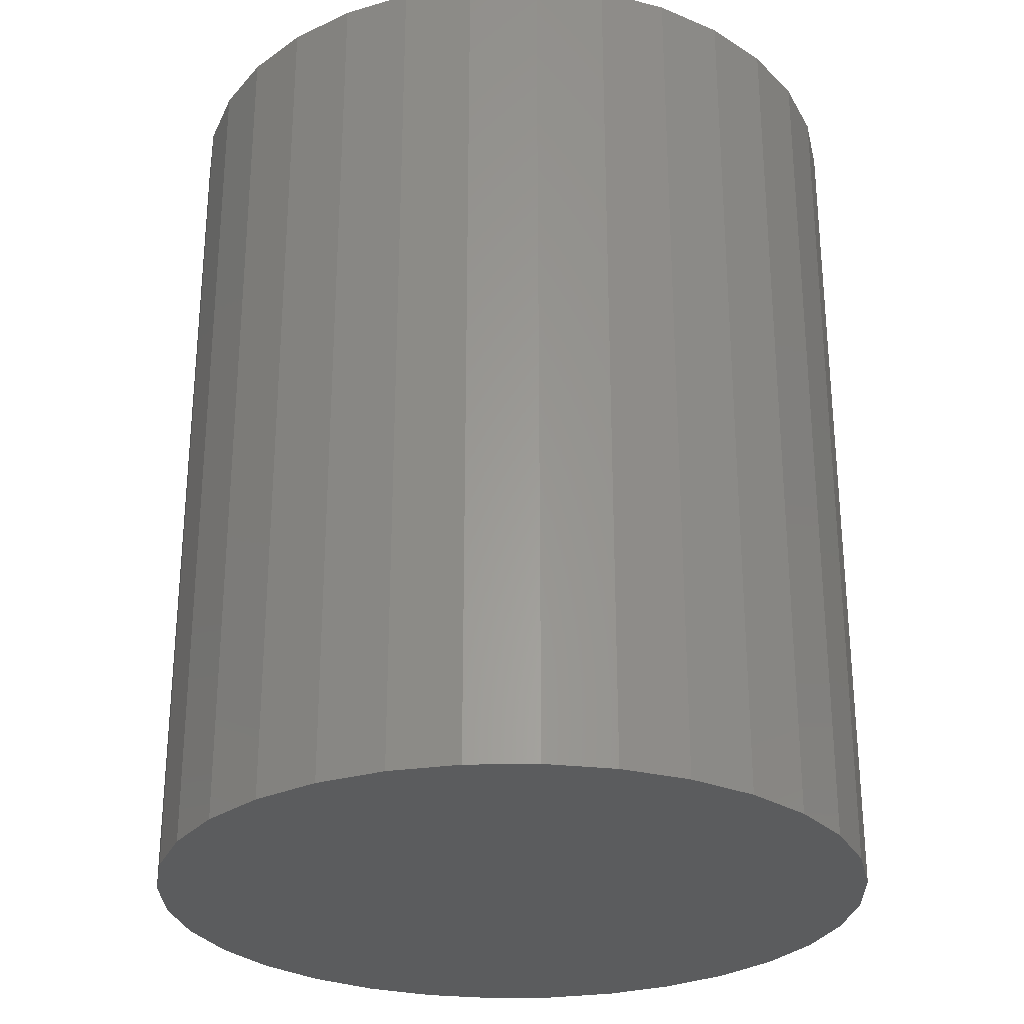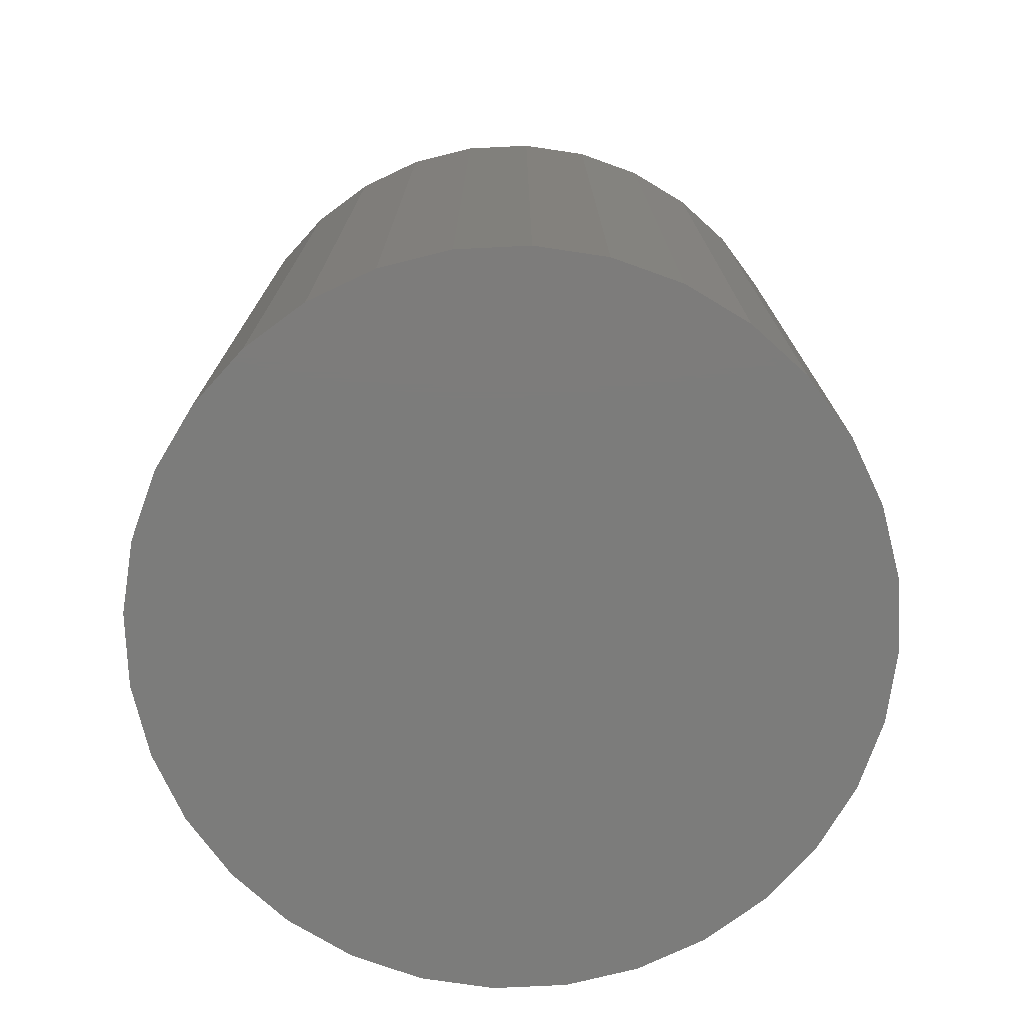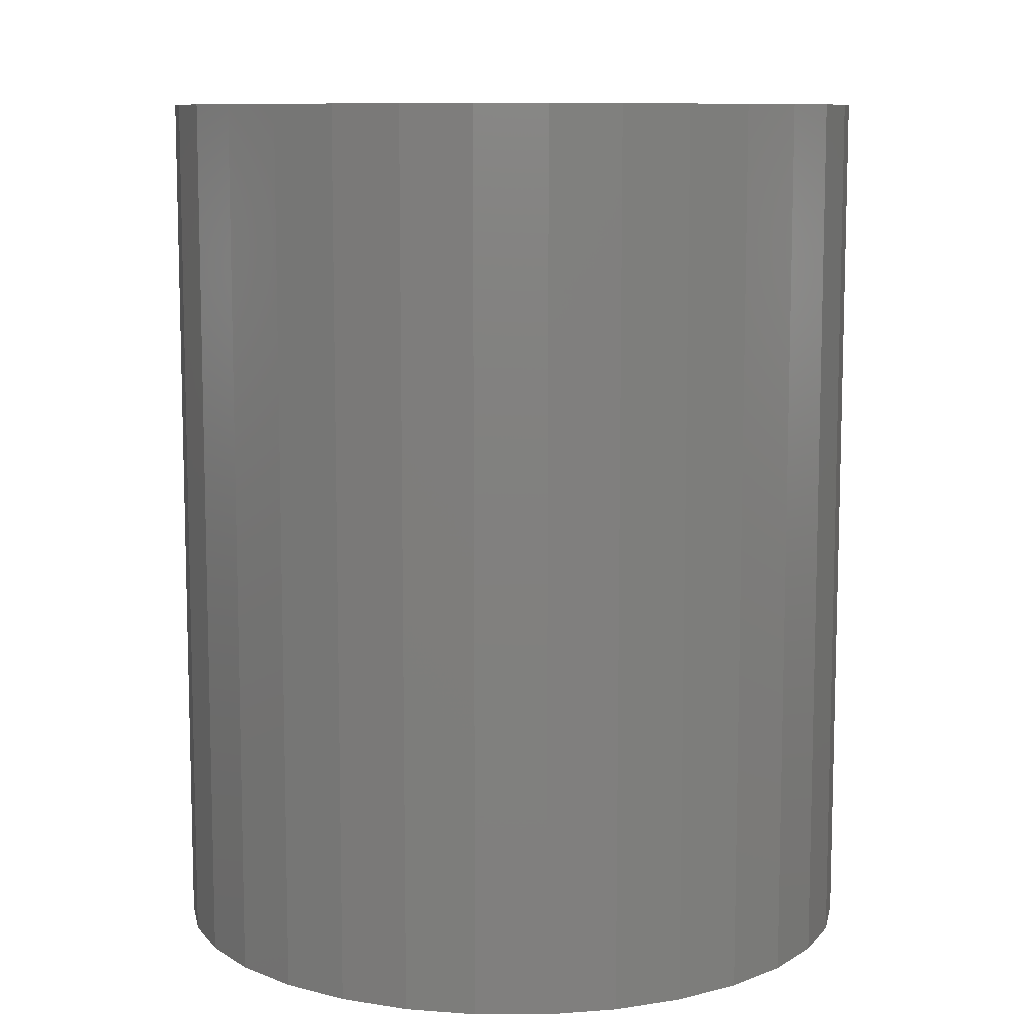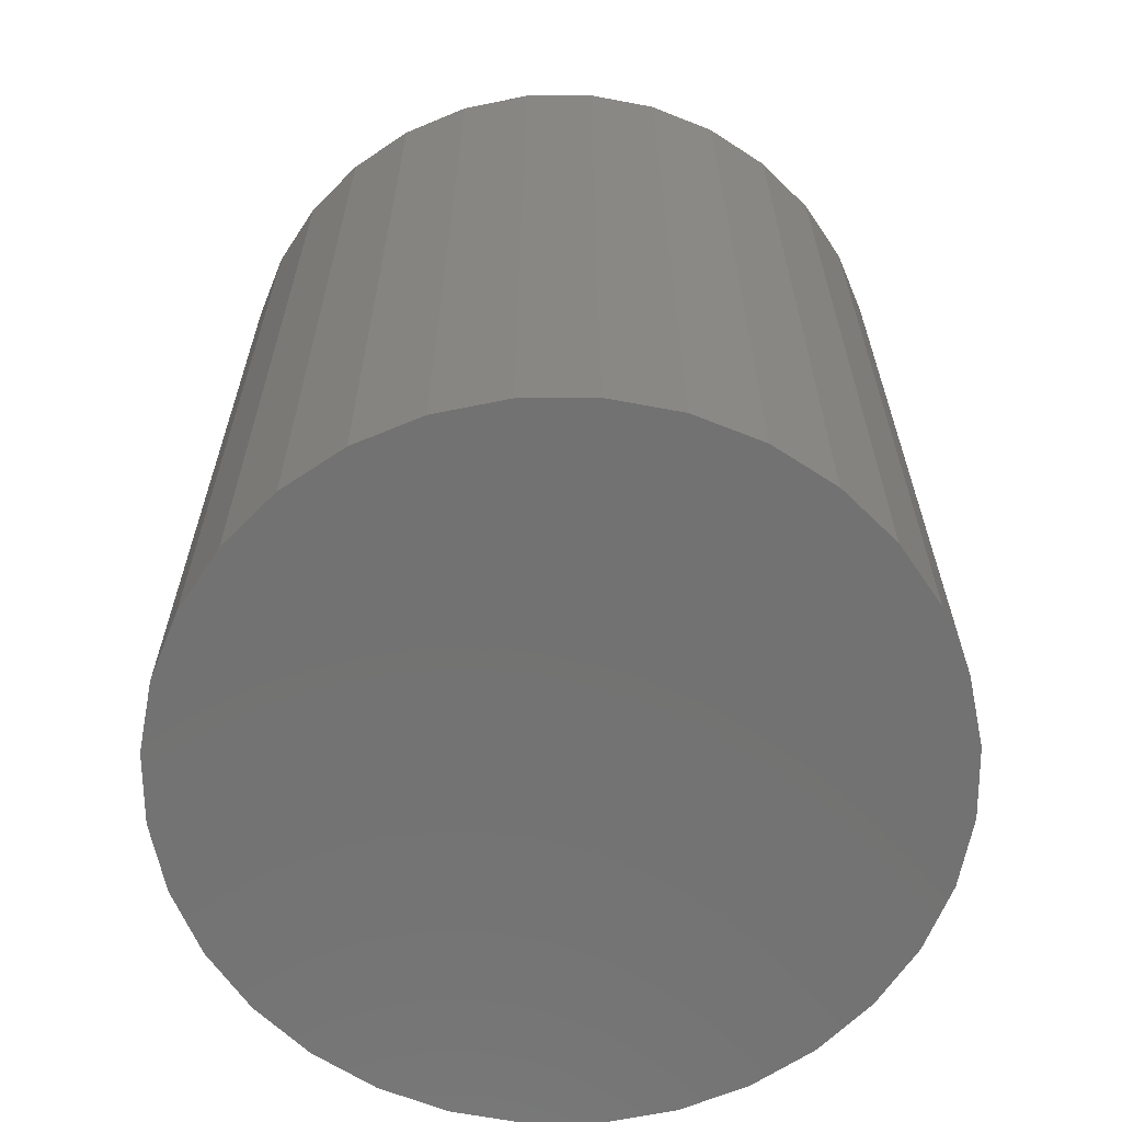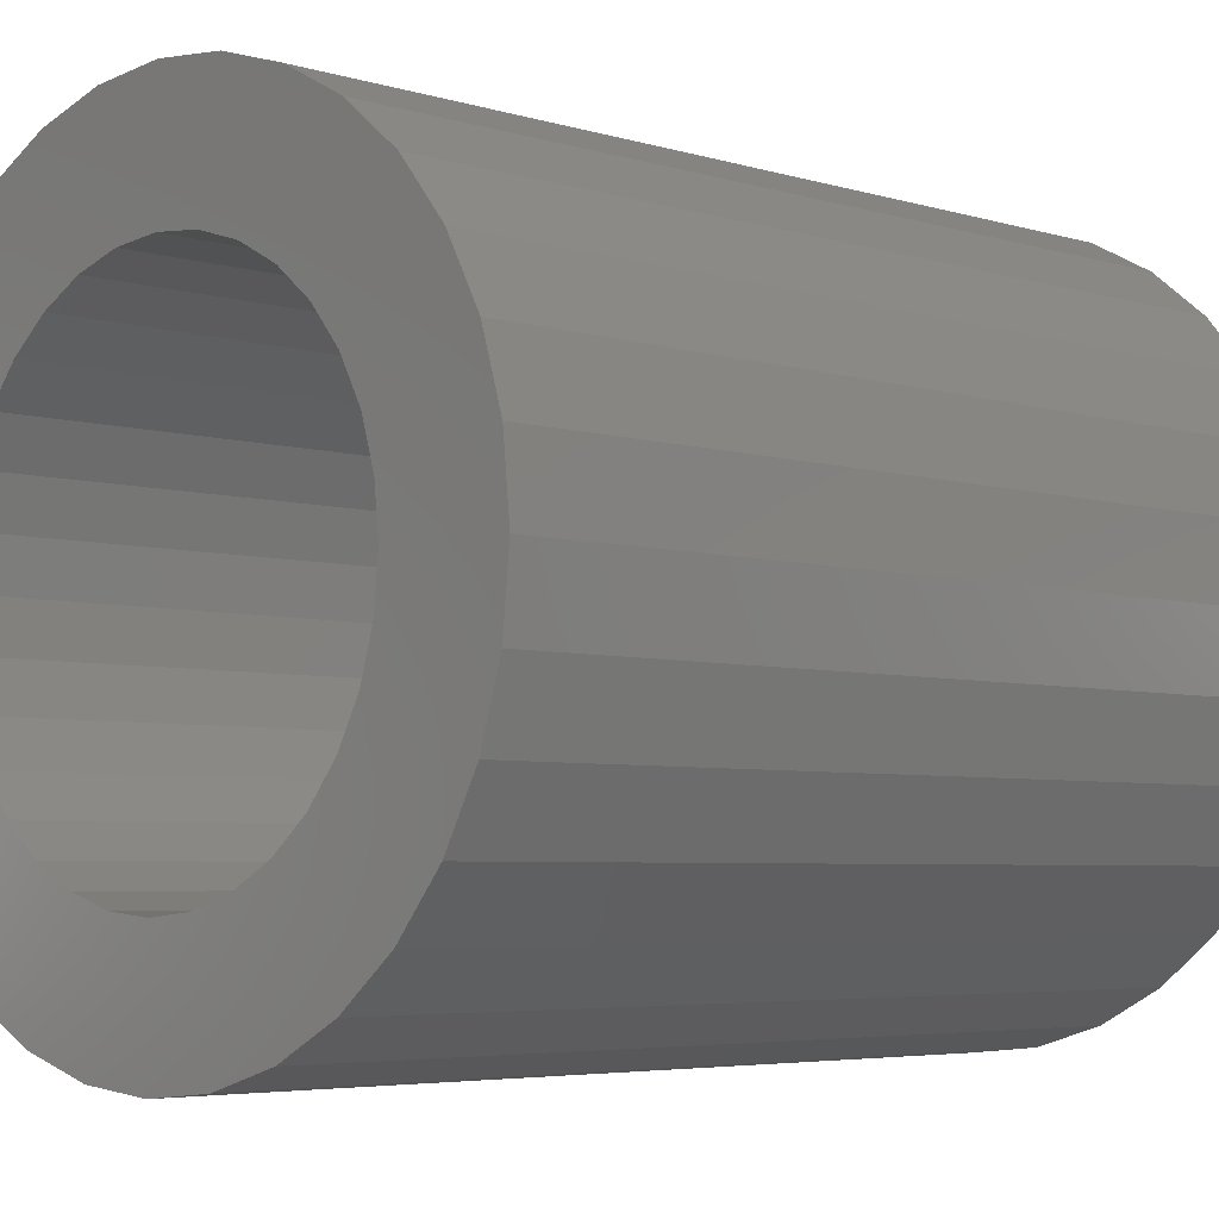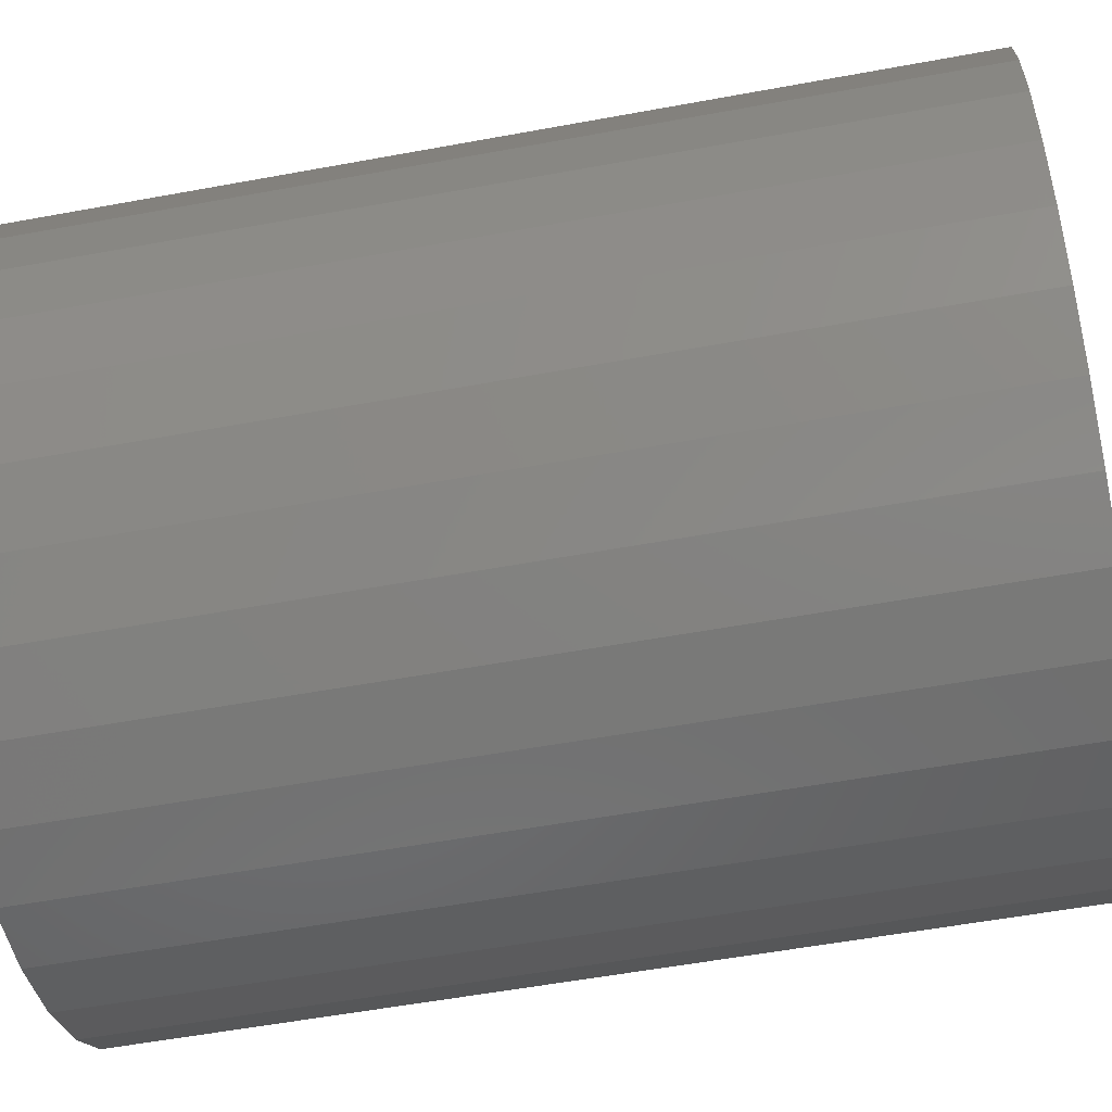
<metadata>
{"format":"stl","ext":"stl","renderer":"f3d","projection":"perspective","resolution":1024,"background":"white","views":[{"elev":-28.1,"azim":119.6,"up":"+Y"},{"elev":-75.5,"azim":120.9,"up":"+Y"},{"elev":9.5,"azim":-84.2,"up":"+Y"},{"elev":-64.3,"azim":84.8,"up":"+Y"},{"elev":-4.7,"azim":-134.9,"up":"+Z"},{"elev":-55.5,"azim":-79.0,"up":"+Z"}]}
</metadata>
<code>
# stl→obj: 128 verts, 252 faces
v 0.6209 1.378e-16 0.04425
v 0.5782 1.331e-16 0.04494
v 0.6313 1.393e-16 0.04984
v 0.6117 1.364e-16 0.03674
v 0.5697 1.313e-16 0.02909
v 0.6042 1.351e-16 0.02758
v 0.5986 1.339e-16 0.01713
v 0.5645 1.298e-16 0.01189
v 0.5986 1.313e-16 -0.02913
v 0.6042 1.313e-16 -0.03958
v 0.5697 1.274e-16 -0.04109
v 0.6117 1.317e-16 -0.04874
v 0.5782 1.275e-16 -0.05695
v 0.6209 1.323e-16 -0.05626
v 0.6313 1.331e-16 -0.06185
v 0.5896 1.28e-16 -0.07084
v 0.6426 1.342e-16 -0.06529
v 0.6972 1.459e-16 0.03674
v 0.688 1.453e-16 0.04425
v 0.7307 1.501e-16 0.04494
v 0.7392 1.501e-16 0.02909
v 0.7047 1.462e-16 0.02758
v 0.7103 1.463e-16 0.01713
v 0.7103 1.437e-16 -0.02913
v 0.7444 1.478e-16 -0.02389
v 0.7392 1.462e-16 -0.04109
v 0.7047 1.425e-16 -0.03958
v 0.6972 1.412e-16 -0.04874
v 0.7307 1.444e-16 -0.05695
v 0.688 1.397e-16 -0.05626
v 0.6776 1.382e-16 -0.06185
v 0.7193 1.424e-16 -0.07084
v 0.6662 1.368e-16 -0.06529
v 0.6544 1.421e-16 0.05444
v 0.5896 1.352e-16 0.05883
v 0.6035 1.374e-16 0.07024
v 0.6194 1.396e-16 0.07871
v 0.6366 1.418e-16 0.08393
v 0.6544 1.439e-16 0.08569
v 0.6723 1.458e-16 0.08393
v 0.6895 1.474e-16 0.07871
v 0.7054 1.487e-16 0.07024
v 0.7193 1.496e-16 0.05883
v 0.6662 1.434e-16 0.05328
v 0.6426 1.408e-16 0.05328
v 0.6544 1.354e-16 -0.06645
v 0.7054 1.402e-16 -0.08224
v 0.6895 1.38e-16 -0.09072
v 0.6723 1.358e-16 -0.09594
v 0.6544 1.337e-16 -0.0977
v 0.6366 1.318e-16 -0.09594
v 0.6194 1.302e-16 -0.09072
v 0.6035 1.289e-16 -0.08224
v 0.6776 1.444e-16 0.04984
v 0.5952 1.329e-16 0.005789
v 0.594 1.321e-16 -0.006003
v 0.5627 1.286e-16 -0.006003
v 0.5952 1.315e-16 -0.0178
v 0.5645 1.278e-16 -0.02389
v 0.7137 1.447e-16 -0.0178
v 0.7149 1.455e-16 -0.006003
v 0.7461 1.49e-16 -0.006003
v 0.7137 1.46e-16 0.005789
v 0.7444 1.498e-16 0.01189
v 0.6662 -0.1953 -0.06529
v 0.6776 -0.1953 -0.06185
v 0.688 -0.1953 -0.05626
v 0.6972 -0.1953 -0.04874
v 0.7047 -0.1953 -0.03958
v 0.7103 -0.1953 -0.02913
v 0.7137 -0.1953 -0.0178
v 0.7149 -0.1953 -0.006003
v 0.6544 -0.1953 -0.06645
v 0.6426 -0.1953 -0.06529
v 0.6313 -0.1953 -0.06185
v 0.6209 -0.1953 -0.05626
v 0.6117 -0.1953 -0.04874
v 0.6042 -0.1953 -0.03958
v 0.5986 -0.1953 -0.02913
v 0.5952 -0.1953 -0.0178
v 0.594 -0.1953 -0.006003
v 0.6426 -0.1953 0.05328
v 0.6313 -0.1953 0.04984
v 0.6209 -0.1953 0.04425
v 0.6117 -0.1953 0.03674
v 0.6042 -0.1953 0.02758
v 0.5986 -0.1953 0.01713
v 0.5952 -0.1953 0.005789
v 0.6544 -0.1953 0.05444
v 0.6662 -0.1953 0.05328
v 0.6776 -0.1953 0.04984
v 0.688 -0.1953 0.04425
v 0.6972 -0.1953 0.03674
v 0.7047 -0.1953 0.02758
v 0.7103 -0.1953 0.01713
v 0.7137 -0.1953 0.005789
v 0.7461 -0.2266 -0.006003
v 0.7444 -0.2266 -0.02389
v 0.7392 -0.2266 -0.04109
v 0.7307 -0.2266 -0.05695
v 0.7193 -0.2266 -0.07084
v 0.7054 -0.2266 -0.08224
v 0.6895 -0.2266 -0.09072
v 0.6723 -0.2266 -0.09594
v 0.6544 -0.2266 -0.0977
v 0.6366 -0.2266 -0.09594
v 0.6194 -0.2266 -0.09072
v 0.6035 -0.2266 -0.08224
v 0.5896 -0.2266 -0.07084
v 0.5782 -0.2266 -0.05695
v 0.5697 -0.2266 -0.04109
v 0.5645 -0.2266 -0.02389
v 0.5627 -0.2266 -0.006003
v 0.5645 -0.2266 0.01189
v 0.5697 -0.2266 0.02909
v 0.5782 -0.2266 0.04494
v 0.5896 -0.2266 0.05883
v 0.6035 -0.2266 0.07024
v 0.6194 -0.2266 0.07871
v 0.6366 -0.2266 0.08393
v 0.6544 -0.2266 0.08569
v 0.6723 -0.2266 0.08393
v 0.6895 -0.2266 0.07871
v 0.7054 -0.2266 0.07024
v 0.7193 -0.2266 0.05883
v 0.7307 -0.2266 0.04494
v 0.7392 -0.2266 0.02909
v 0.7444 -0.2266 0.01189
f 1 2 3
f 2 1 4
f 4 5 2
f 6 5 4
f 5 6 7
f 7 8 5
f 9 10 11
f 11 10 12
f 12 13 11
f 14 13 12
f 13 14 15
f 15 16 13
f 16 15 17
f 18 19 20
f 21 18 20
f 21 22 18
f 23 22 21
f 24 25 26
f 27 24 26
f 28 27 26
f 29 28 26
f 30 28 29
f 31 30 29
f 32 31 29
f 33 31 32
f 34 35 36
f 34 36 37
f 34 37 38
f 34 38 39
f 34 39 40
f 34 40 41
f 34 41 42
f 34 42 43
f 34 43 44
f 35 34 45
f 35 45 3
f 35 3 2
f 46 33 32
f 46 32 47
f 46 47 48
f 46 48 49
f 46 49 50
f 46 50 51
f 46 51 52
f 46 52 53
f 46 53 16
f 46 16 17
f 43 20 19
f 43 19 54
f 43 54 44
f 7 55 8
f 8 55 56
f 8 56 57
f 57 56 58
f 57 58 59
f 59 58 9
f 59 9 11
f 24 60 25
f 25 60 61
f 25 61 62
f 62 61 63
f 62 63 64
f 64 63 23
f 64 23 21
f 46 65 33
f 33 65 66
f 33 66 31
f 31 66 67
f 31 67 30
f 30 67 68
f 30 68 28
f 28 68 69
f 28 69 27
f 27 69 70
f 27 70 24
f 24 70 71
f 24 71 60
f 60 71 72
f 60 72 61
f 65 46 73
f 73 46 17
f 73 17 74
f 74 17 15
f 74 15 75
f 75 15 14
f 75 14 76
f 76 14 12
f 76 12 77
f 77 12 10
f 77 10 78
f 78 10 9
f 78 9 79
f 79 9 58
f 79 58 80
f 80 58 56
f 80 56 81
f 34 82 45
f 45 82 83
f 45 83 3
f 3 83 84
f 3 84 1
f 1 84 85
f 1 85 4
f 4 85 86
f 4 86 6
f 6 86 87
f 6 87 7
f 7 87 88
f 7 88 55
f 55 88 81
f 55 81 56
f 82 34 89
f 89 34 44
f 89 44 90
f 90 44 54
f 90 54 91
f 91 54 19
f 91 19 92
f 92 19 18
f 92 18 93
f 93 18 22
f 93 22 94
f 94 22 23
f 94 23 95
f 95 23 63
f 95 63 96
f 96 63 61
f 96 61 72
f 62 97 25
f 25 97 98
f 25 98 26
f 26 98 99
f 26 99 29
f 29 99 100
f 29 100 32
f 32 100 101
f 32 101 47
f 47 101 102
f 47 102 48
f 48 102 103
f 48 103 49
f 49 103 104
f 49 104 50
f 50 104 105
f 50 105 51
f 51 105 106
f 51 106 52
f 52 106 107
f 52 107 53
f 53 107 108
f 53 108 16
f 16 108 109
f 16 109 13
f 13 109 110
f 13 110 11
f 11 110 111
f 11 111 59
f 59 111 112
f 59 112 57
f 57 112 113
f 57 113 8
f 8 113 114
f 8 114 5
f 5 114 115
f 5 115 2
f 2 115 116
f 2 116 35
f 35 116 117
f 35 117 36
f 36 117 118
f 36 118 37
f 37 118 119
f 37 119 38
f 38 119 120
f 38 120 39
f 39 120 121
f 39 121 40
f 40 121 122
f 40 122 41
f 41 122 123
f 41 123 42
f 42 123 124
f 42 124 43
f 43 124 125
f 43 125 20
f 20 125 126
f 20 126 21
f 21 126 127
f 21 127 64
f 64 127 128
f 64 128 62
f 62 128 97
f 120 122 121
f 122 120 119
f 122 119 123
f 123 119 118
f 123 118 124
f 124 118 117
f 124 117 125
f 101 108 102
f 102 108 107
f 102 107 103
f 103 107 106
f 103 106 104
f 104 106 105
f 125 117 126
f 126 117 116
f 126 116 127
f 127 116 115
f 127 115 128
f 128 115 114
f 128 114 97
f 97 114 113
f 97 113 98
f 98 113 112
f 98 112 99
f 99 112 111
f 99 111 100
f 100 111 110
f 100 110 101
f 101 110 109
f 101 109 108
f 89 90 82
f 83 82 90
f 91 83 90
f 84 83 91
f 92 84 91
f 85 84 92
f 93 85 92
f 86 85 93
f 94 86 93
f 87 86 94
f 95 87 94
f 69 78 70
f 77 78 69
f 68 77 69
f 76 77 68
f 67 76 68
f 75 76 67
f 66 75 67
f 74 75 66
f 65 74 66
f 73 74 65
f 78 79 70
f 70 79 80
f 70 80 71
f 71 80 81
f 71 81 72
f 72 81 88
f 72 88 96
f 96 88 87
f 96 87 95

</code>
